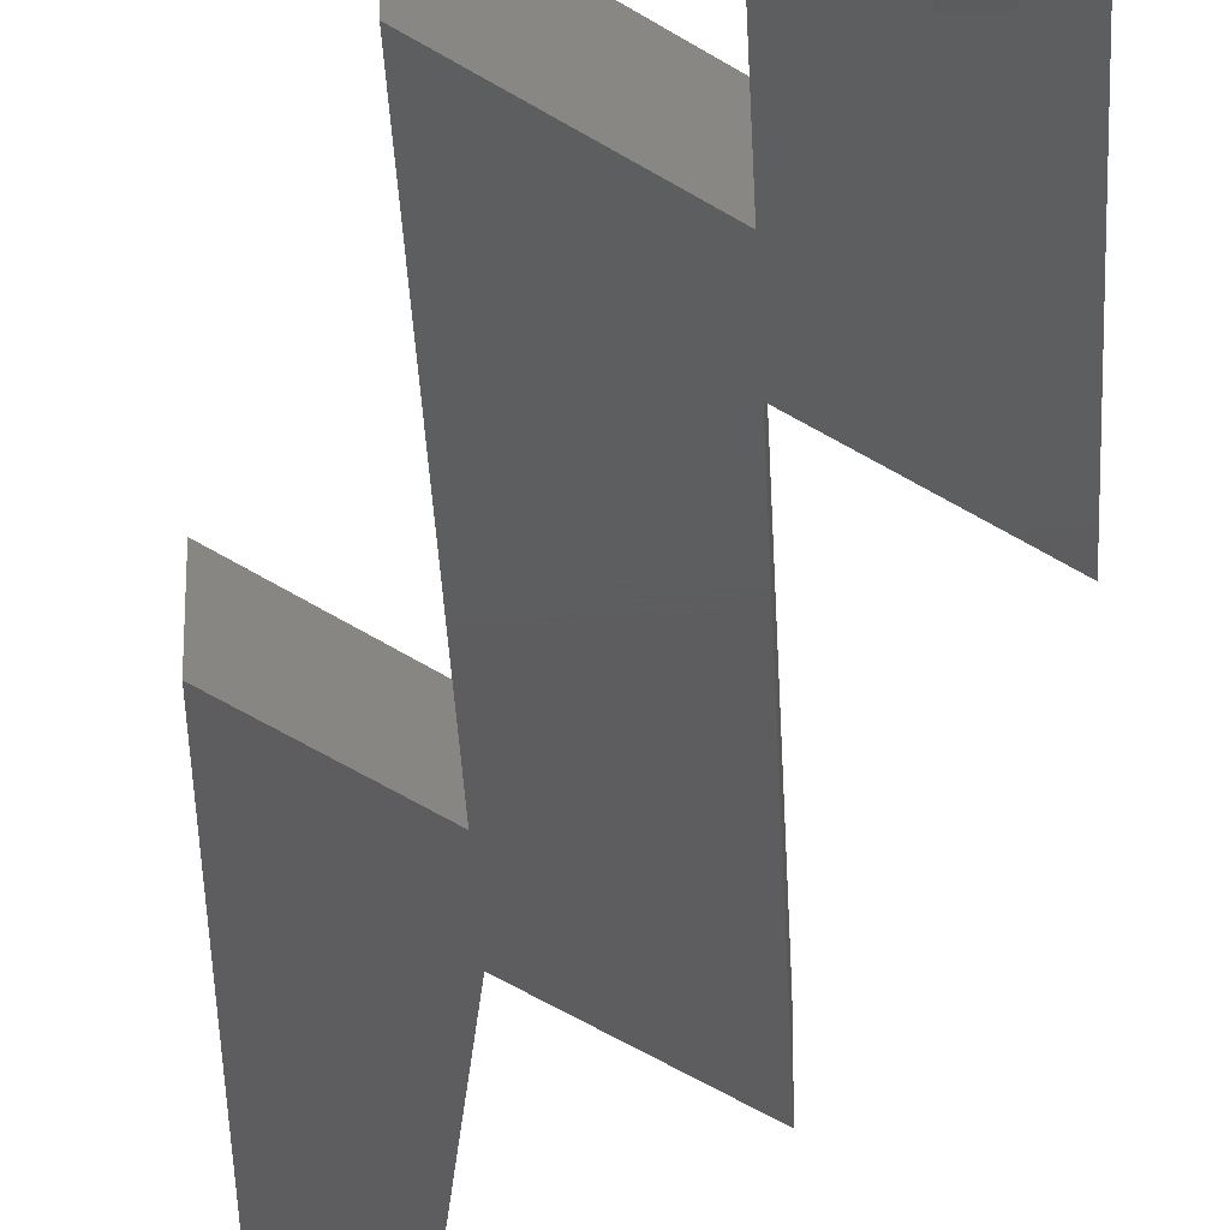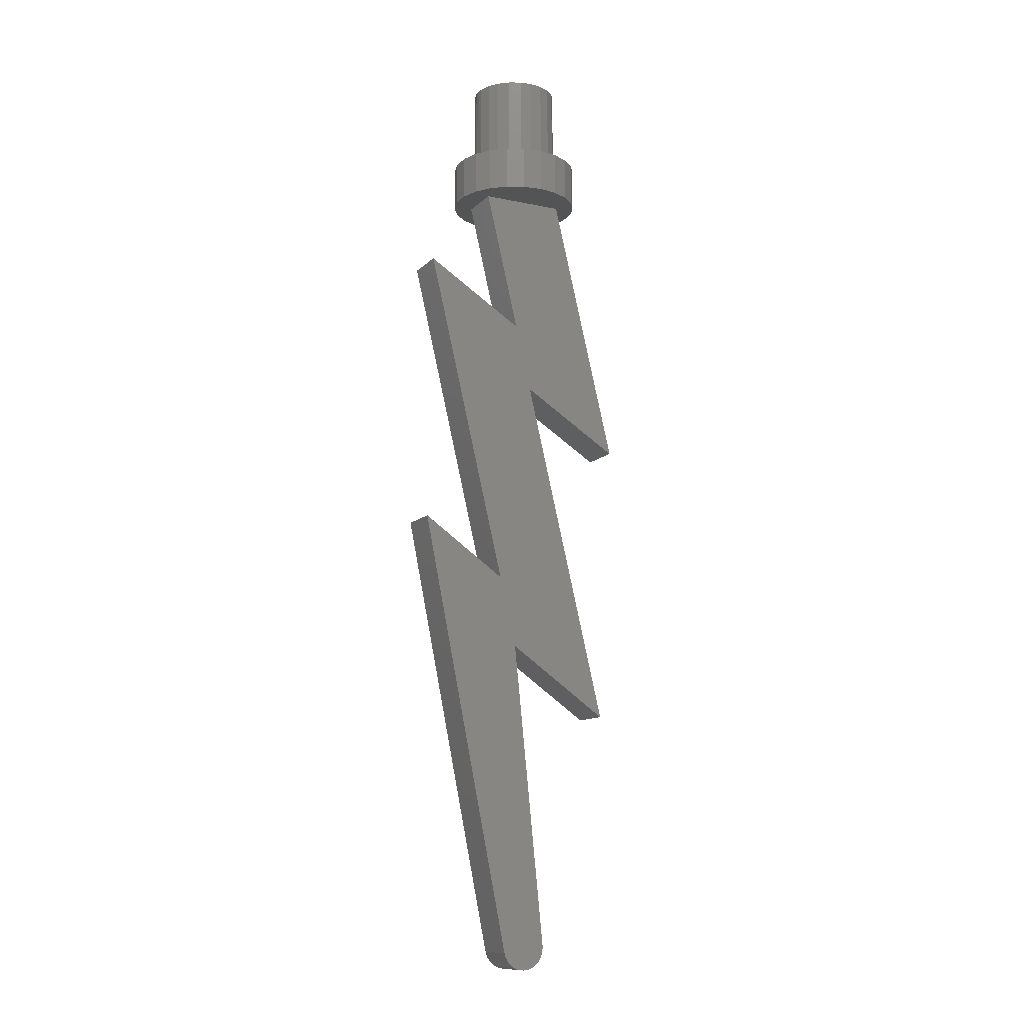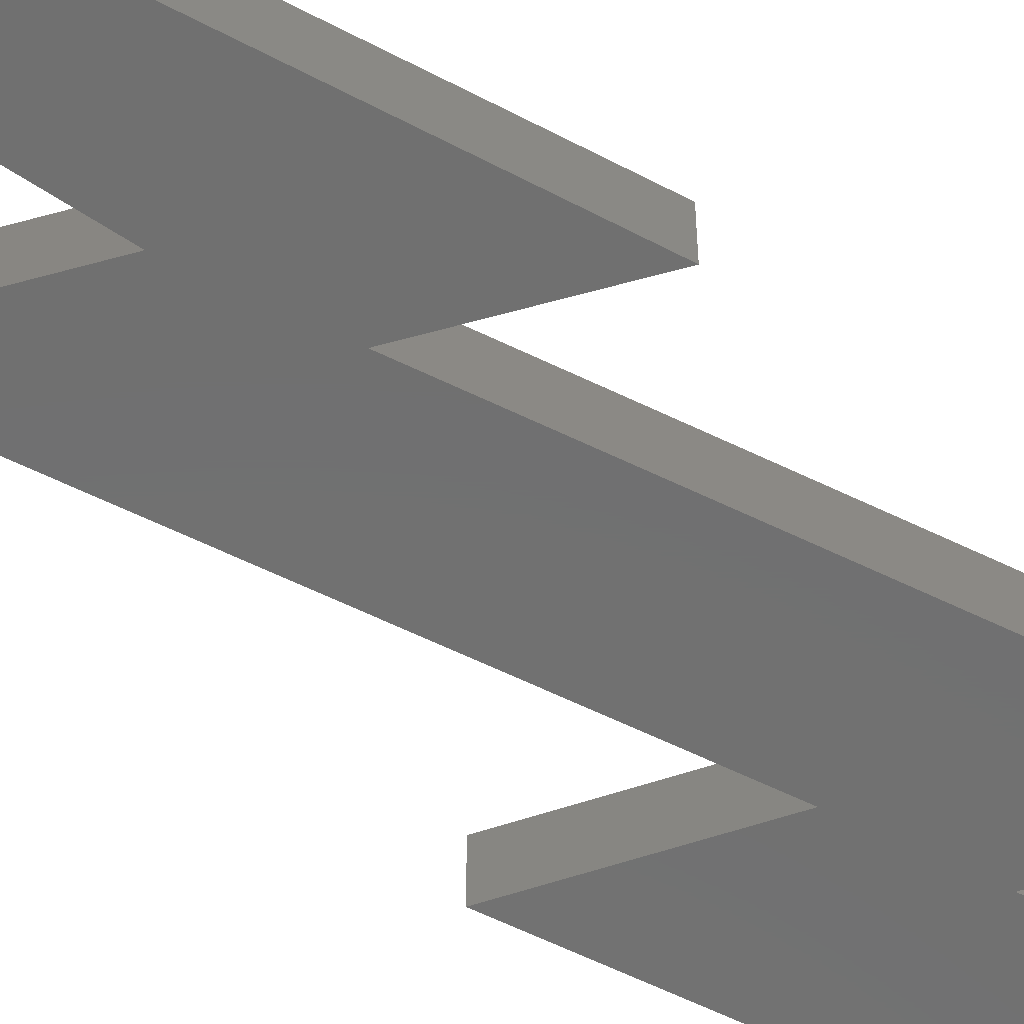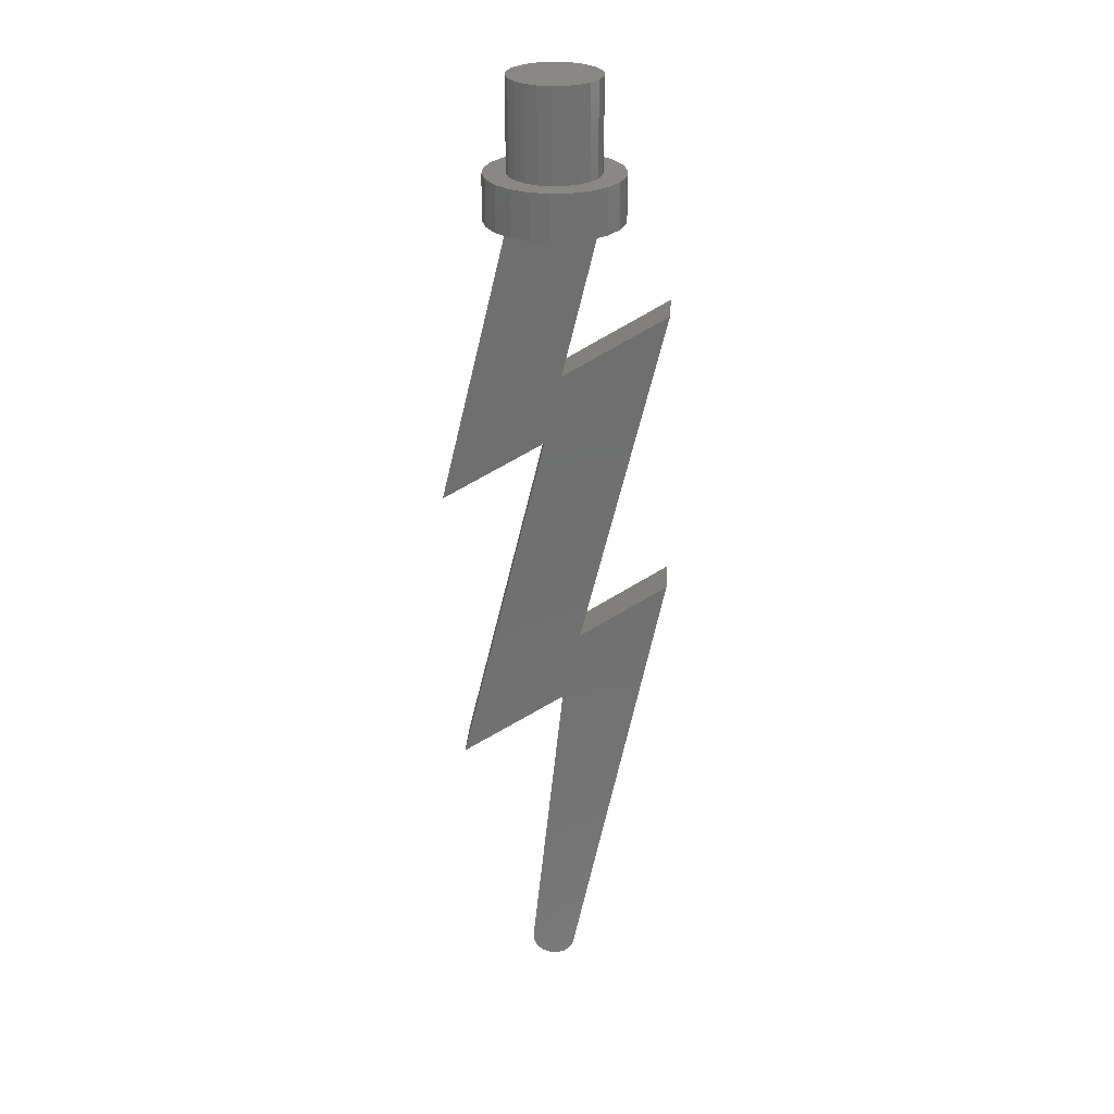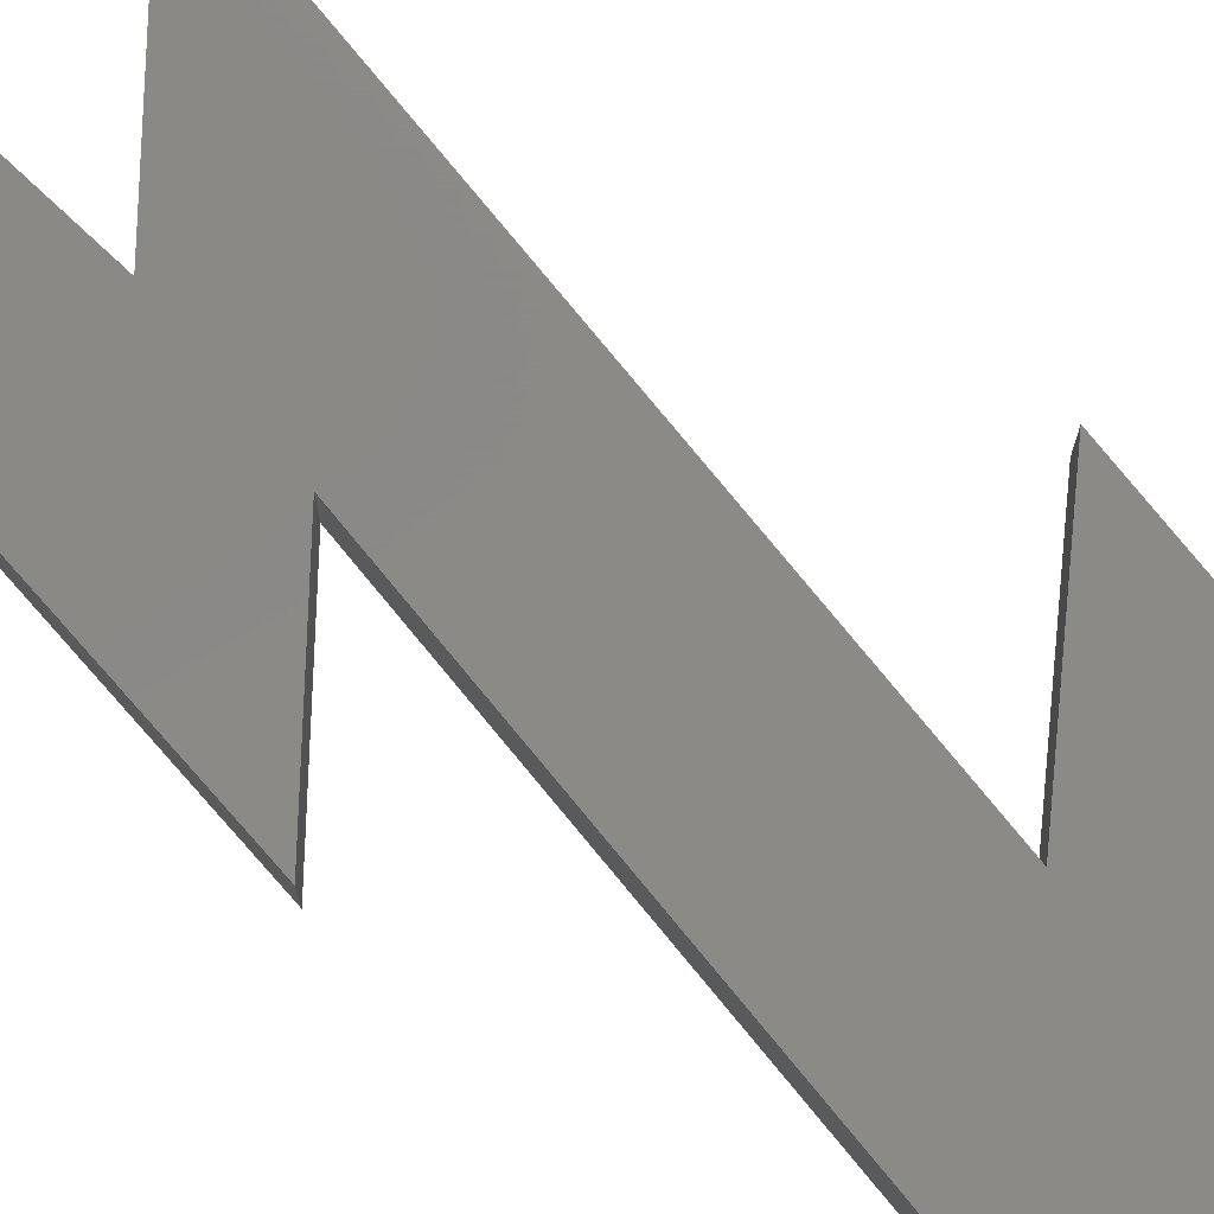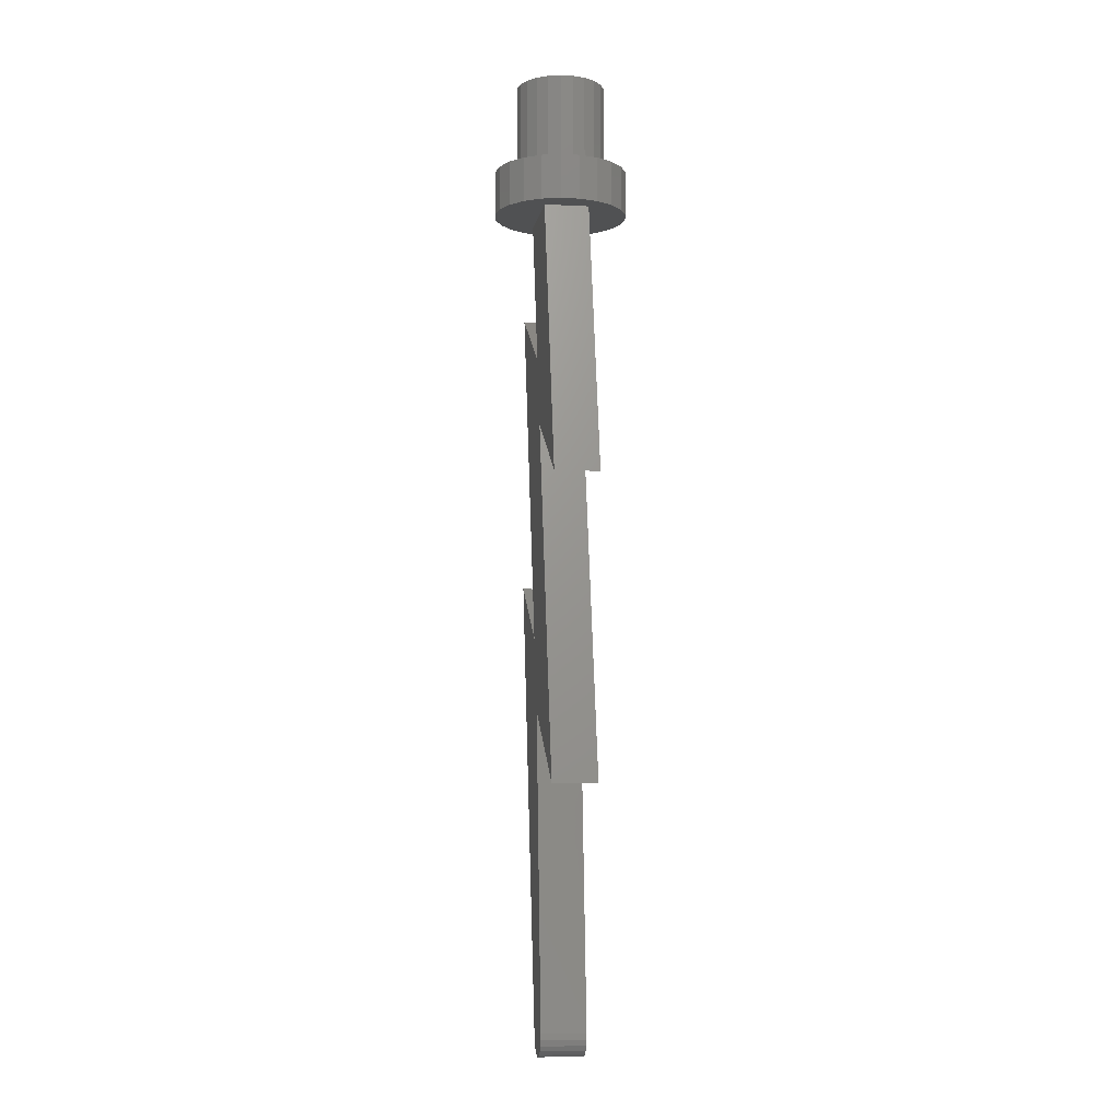
<metadata>
{"format":"stl","ext":"stl","renderer":"f3d","projection":"perspective","resolution":1024,"background":"white","views":[{"elev":-33.0,"azim":169.0,"up":"+Z"},{"elev":-11.9,"azim":153.5,"up":"+Y"},{"elev":-62.0,"azim":50.4,"up":"+Z"},{"elev":27.8,"azim":4.0,"up":"+Y"},{"elev":79.8,"azim":127.0,"up":"+Z"},{"elev":-6.7,"azim":-98.6,"up":"+Y"}]}
</metadata>
<code>
# stl→obj: 134 verts, 264 faces
v 0.1381 0 -0.06652
v -0.0074 0 0
v 0.151 0 -0.0228
v 0.1135 0 -0.1048
v 0.07912 0 -0.1346
v 0.03768 0 -0.1535
v -0.0074 0 -0.16
v -0.05252 0 -0.1535
v -0.09392 0 -0.1346
v -0.1283 0 -0.1048
v -0.1529 0 -0.06652
v -0.1658 0 -0.0228
v -0.1658 0 0.0228
v -0.1529 0 0.06652
v -0.1283 0 0.1048
v -0.09392 0 0.1346
v -0.05252 0 0.1535
v -0.0074 0 0.16
v 0.03768 0 0.1535
v 0.07912 0 0.1346
v 0.1135 0 0.1048
v 0.1381 0 0.06652
v 0.151 0 0.0228
v 0.1526 0 0
v 0.1381 -0.32 -0.06652
v 0.1135 -0.32 -0.1048
v 0.07912 -0.32 -0.1346
v 0.03768 -0.32 -0.1535
v -0.0074 -0.32 -0.16
v -0.05252 -0.32 -0.1535
v -0.09392 -0.32 -0.1346
v -0.1283 -0.32 -0.1048
v -0.1529 -0.32 -0.06652
v -0.1658 -0.32 -0.0228
v -0.1658 -0.32 0.0228
v -0.1529 -0.32 0.06652
v -0.1283 -0.32 0.1048
v -0.09392 -0.32 0.1346
v -0.05252 -0.32 0.1535
v -0.0074 -0.32 0.16
v 0.03768 -0.32 0.1535
v 0.07912 -0.32 0.1346
v 0.1135 -0.32 0.1048
v 0.1381 -0.32 0.06652
v 0.151 -0.32 0.0228
v 0.151 -0.32 -0.0228
v -0.1602 -0.48 0.08
v 0.0206 -1.006 0.08
v 0.1454 -0.48 0.08
v -0.3974 -1.48 0.08
v -0.03852 -1.256 0.08
v 0.3826 -0.78 0.08
v 0.08892 -2.018 0.08
v -0.3419 -2.535 0.08
v 0.0268 -2.28 0.08
v 0.3974 -1.805 0.08
v 0.071 -3.416 0.08
v -0.087 -3.392 0.08
v 0.06372 -3.437 0.08
v 0.051 -3.455 0.08
v 0.0338 -3.469 0.08
v 0.01348 -3.477 0.08
v -0.0084 -3.48 0.08
v -0.0862 -3.414 0.08
v -0.0794 -3.435 0.08
v -0.06712 -3.453 0.08
v -0.05032 -3.467 0.08
v -0.0302 -3.477 0.08
v -0.05032 -3.467 -0.08
v -0.0084 -3.48 -0.08
v -0.0302 -3.477 -0.08
v -0.06712 -3.453 -0.08
v -0.0794 -3.435 -0.08
v -0.0862 -3.414 -0.08
v -0.087 -3.392 -0.08
v 0.01348 -3.477 -0.08
v 0.0338 -3.469 -0.08
v 0.051 -3.455 -0.08
v 0.06372 -3.437 -0.08
v 0.071 -3.416 -0.08
v 0.0268 -2.28 -0.08
v 0.3974 -1.805 -0.08
v 0.08892 -2.018 -0.08
v -0.3419 -2.535 -0.08
v -0.03852 -1.256 -0.08
v 0.3826 -0.78 -0.08
v 0.0206 -1.006 -0.08
v -0.3974 -1.48 -0.08
v -0.1602 -0.48 -0.08
v 0.1454 -0.48 -0.08
v -0.2257 -0.32 0.09972
v -0.1888 -0.32 0.1572
v -0.1372 -0.32 0.2019
v -0.075 -0.32 0.2303
v -0.0074 -0.32 0.24
v 0.0602 -0.32 0.2303
v 0.1224 -0.32 0.2019
v 0.174 -0.32 0.1572
v 0.2109 -0.32 0.09972
v 0.2302 -0.32 0.0342
v 0.2302 -0.32 -0.0342
v 0.2109 -0.32 -0.09972
v 0.174 -0.32 -0.1572
v 0.1224 -0.32 -0.2019
v 0.0602 -0.32 -0.2303
v -0.0074 -0.32 -0.24
v -0.075 -0.32 -0.2303
v -0.1372 -0.32 -0.2019
v -0.1888 -0.32 -0.1572
v -0.2257 -0.32 -0.09972
v -0.245 -0.32 -0.0342
v -0.245 -0.32 0.0342
v 0.2302 -0.48 0.0342
v 0.2302 -0.48 -0.0342
v 0.2109 -0.48 -0.09972
v 0.174 -0.48 -0.1572
v 0.1224 -0.48 -0.2019
v 0.0602 -0.48 -0.2303
v -0.0074 -0.48 -0.24
v -0.075 -0.48 -0.2303
v -0.1372 -0.48 -0.2019
v -0.1888 -0.48 -0.1572
v -0.2257 -0.48 -0.09972
v -0.245 -0.48 -0.0342
v -0.245 -0.48 0.0342
v -0.2257 -0.48 0.09972
v -0.1888 -0.48 0.1572
v -0.1372 -0.48 0.2019
v -0.075 -0.48 0.2303
v -0.0074 -0.48 0.24
v 0.0602 -0.48 0.2303
v 0.1224 -0.48 0.2019
v 0.174 -0.48 0.1572
v 0.2109 -0.48 0.09972
f 1 2 3
f 1 4 2
f 4 5 2
f 5 6 2
f 6 7 2
f 7 8 2
f 8 9 2
f 9 10 2
f 10 11 2
f 11 12 2
f 12 13 2
f 13 14 2
f 14 15 2
f 15 16 2
f 16 17 2
f 17 18 2
f 18 19 2
f 19 20 2
f 20 21 2
f 21 22 2
f 22 23 2
f 23 24 2
f 24 3 2
f 25 1 3
f 25 26 1
f 26 4 1
f 26 27 4
f 27 5 4
f 27 28 5
f 28 6 5
f 28 29 6
f 29 7 6
f 29 30 7
f 30 8 7
f 30 31 8
f 31 9 8
f 31 32 9
f 32 10 9
f 32 33 10
f 33 11 10
f 33 34 11
f 34 12 11
f 34 35 12
f 35 13 12
f 35 36 13
f 36 14 13
f 36 37 14
f 37 15 14
f 37 38 15
f 38 16 15
f 38 39 16
f 39 17 16
f 39 40 17
f 40 18 17
f 40 41 18
f 41 19 18
f 41 42 19
f 42 20 19
f 42 43 20
f 43 21 20
f 43 44 21
f 44 22 21
f 44 45 22
f 45 23 22
f 45 24 23
f 45 46 24
f 46 3 24
f 46 25 3
f 47 48 49
f 47 50 48
f 50 51 48
f 51 52 48
f 51 53 52
f 51 54 53
f 54 55 53
f 55 56 53
f 55 57 56
f 55 58 57
f 58 59 57
f 58 60 59
f 58 61 60
f 58 62 61
f 58 63 62
f 58 64 63
f 64 65 63
f 65 66 63
f 66 67 63
f 67 68 63
f 69 70 71
f 69 72 70
f 72 73 70
f 73 74 70
f 74 75 70
f 75 76 70
f 75 77 76
f 75 78 77
f 75 79 78
f 75 80 79
f 75 81 80
f 81 82 80
f 81 83 82
f 81 84 83
f 84 85 83
f 85 86 83
f 85 87 86
f 85 88 87
f 88 89 87
f 89 90 87
f 74 58 75
f 74 64 58
f 74 73 64
f 73 65 64
f 73 72 65
f 72 66 65
f 72 69 66
f 69 67 66
f 69 71 67
f 71 68 67
f 71 70 68
f 70 63 68
f 70 76 63
f 76 62 63
f 76 77 62
f 77 61 62
f 77 78 61
f 78 60 61
f 78 79 60
f 79 59 60
f 79 80 59
f 80 57 59
f 58 81 75
f 58 55 81
f 82 57 80
f 82 56 57
f 82 53 56
f 82 83 53
f 55 84 81
f 55 54 84
f 54 85 84
f 54 51 85
f 83 52 53
f 83 86 52
f 86 48 52
f 86 87 48
f 51 88 85
f 51 50 88
f 50 89 88
f 50 47 89
f 90 48 87
f 90 49 48
f 91 36 35
f 91 92 36
f 92 37 36
f 92 93 37
f 93 38 37
f 93 94 38
f 94 39 38
f 94 95 39
f 95 40 39
f 95 96 40
f 96 41 40
f 96 42 41
f 96 97 42
f 97 98 42
f 98 43 42
f 98 44 43
f 98 99 44
f 99 45 44
f 99 100 45
f 100 101 45
f 101 46 45
f 101 102 46
f 102 25 46
f 102 103 25
f 103 26 25
f 103 104 26
f 104 27 26
f 104 105 27
f 105 28 27
f 105 106 28
f 106 29 28
f 106 107 29
f 107 30 29
f 107 108 30
f 108 31 30
f 108 109 31
f 109 32 31
f 109 110 32
f 110 33 32
f 110 111 33
f 111 34 33
f 111 112 34
f 112 35 34
f 112 91 35
f 113 100 99
f 113 114 100
f 114 101 100
f 114 115 101
f 115 102 101
f 115 116 102
f 116 103 102
f 116 117 103
f 117 104 103
f 117 118 104
f 118 105 104
f 118 119 105
f 119 106 105
f 119 120 106
f 120 107 106
f 120 121 107
f 121 108 107
f 121 122 108
f 122 109 108
f 122 123 109
f 123 110 109
f 123 124 110
f 124 111 110
f 124 125 111
f 125 112 111
f 125 126 112
f 126 91 112
f 126 127 91
f 127 92 91
f 127 128 92
f 128 93 92
f 128 129 93
f 129 94 93
f 129 130 94
f 130 95 94
f 130 131 95
f 131 96 95
f 131 132 96
f 132 97 96
f 132 133 97
f 133 98 97
f 133 134 98
f 134 99 98
f 134 113 99
f 113 90 114
f 113 49 90
f 113 134 49
f 134 133 49
f 133 132 49
f 132 47 49
f 132 131 47
f 131 130 47
f 130 129 47
f 129 128 47
f 128 127 47
f 127 126 47
f 126 125 47
f 125 124 47
f 124 89 47
f 124 123 89
f 123 122 89
f 122 121 89
f 121 90 89
f 121 120 90
f 120 119 90
f 119 118 90
f 118 117 90
f 117 116 90
f 116 115 90
f 115 114 90

</code>
